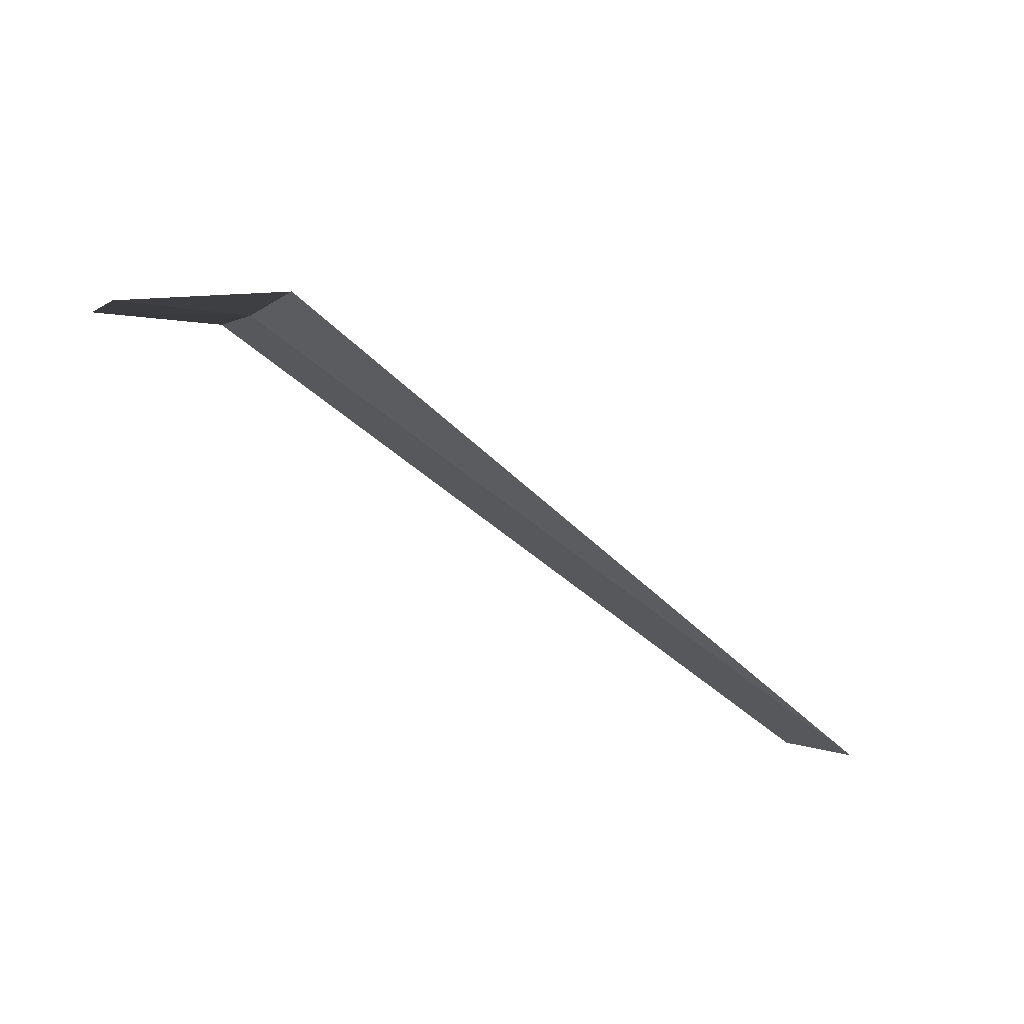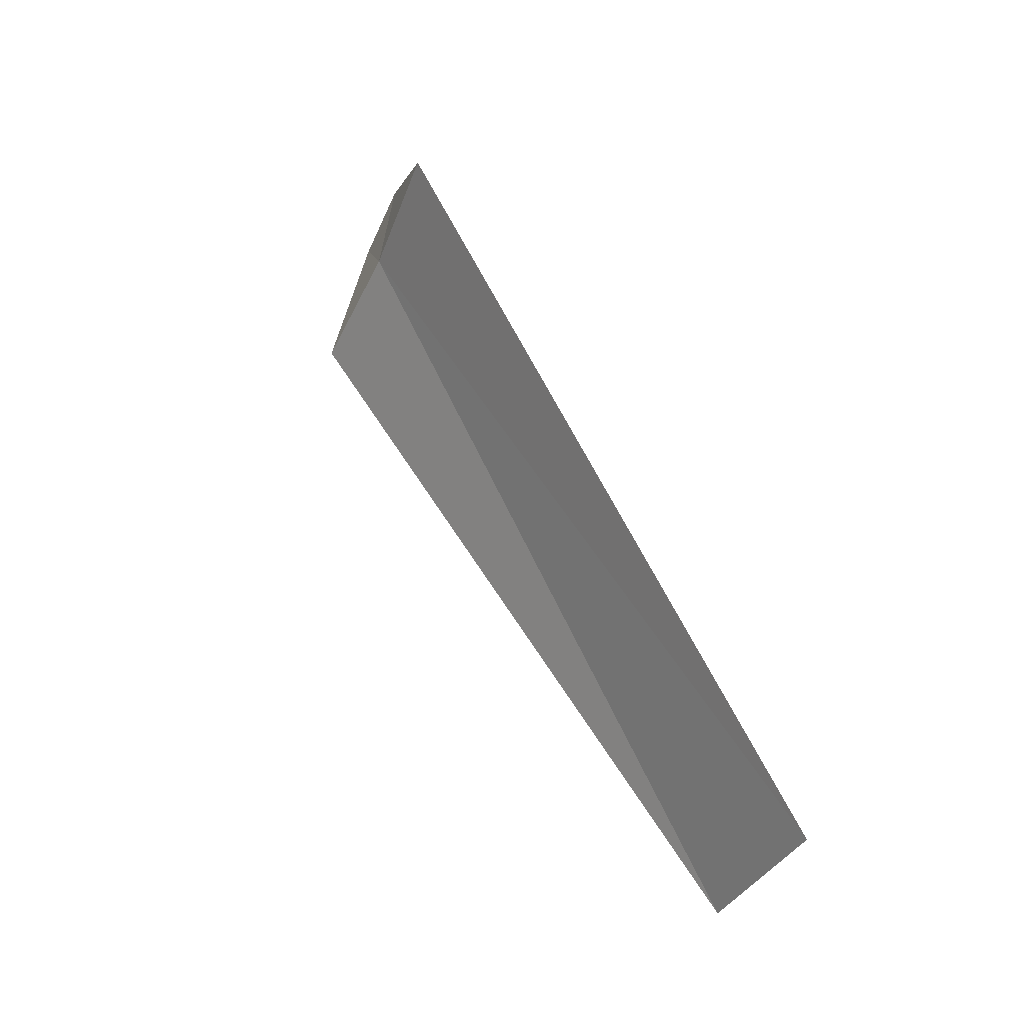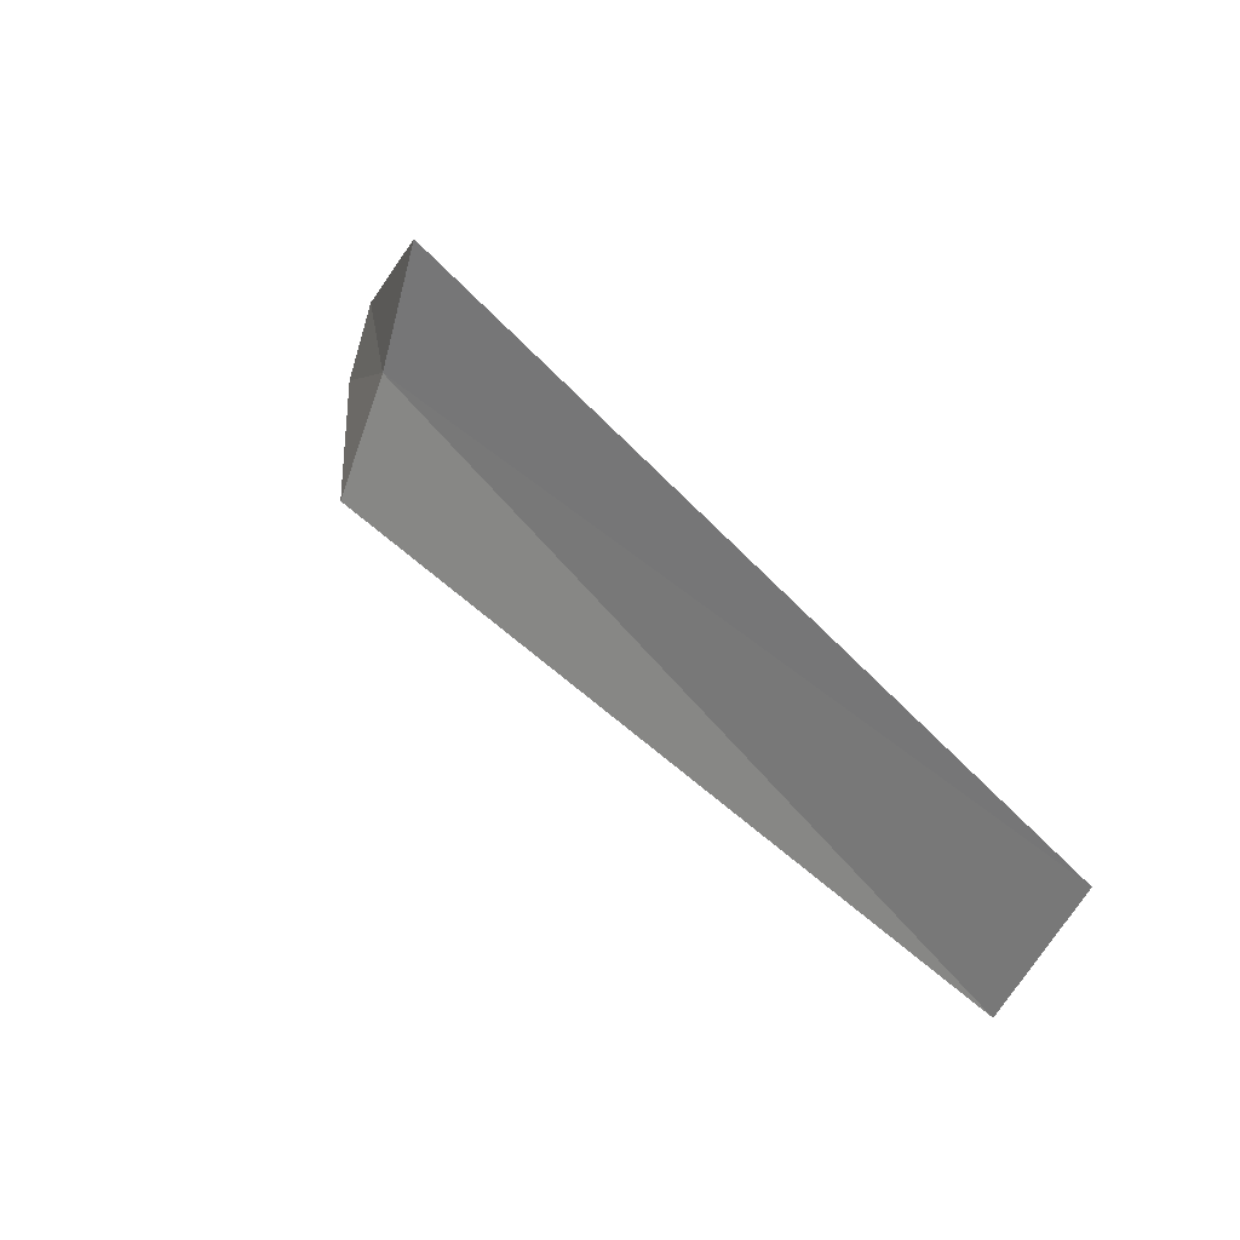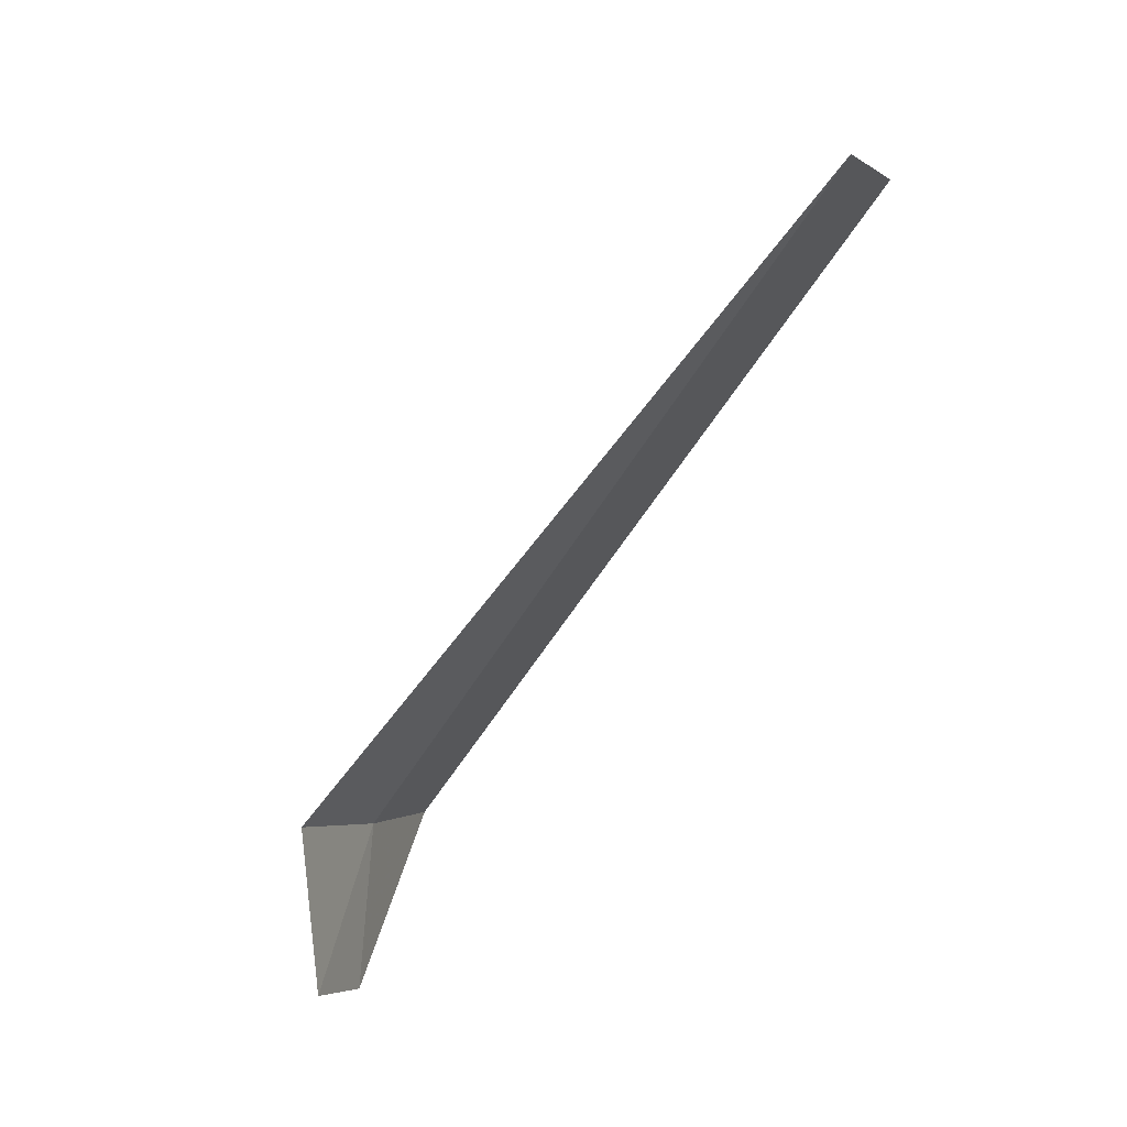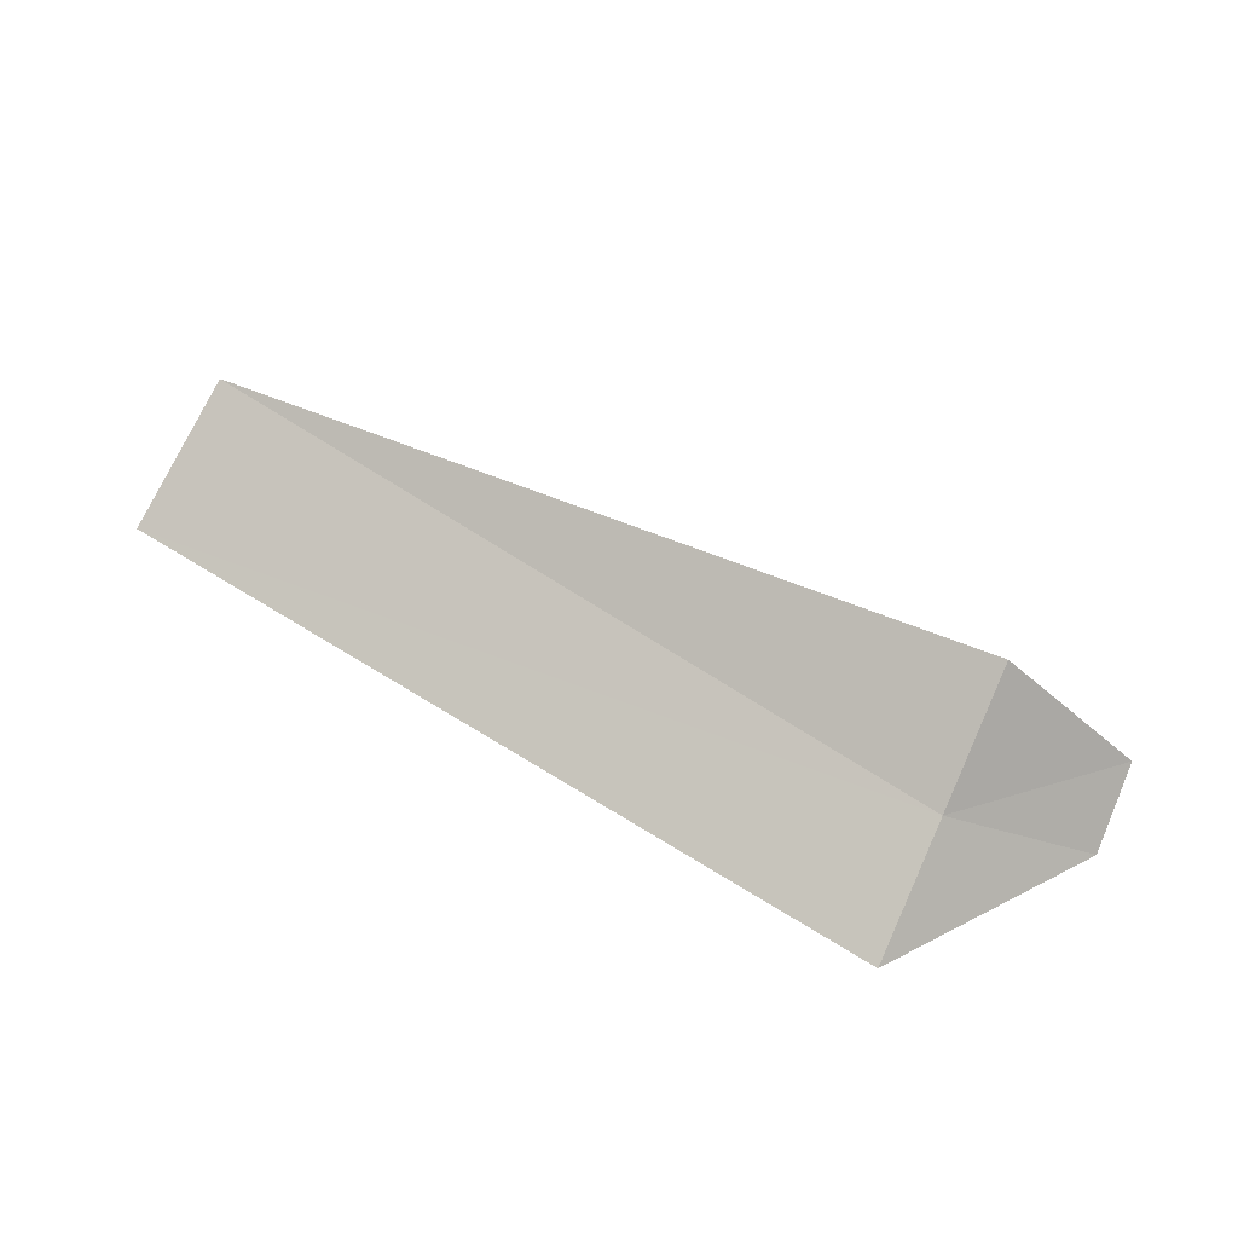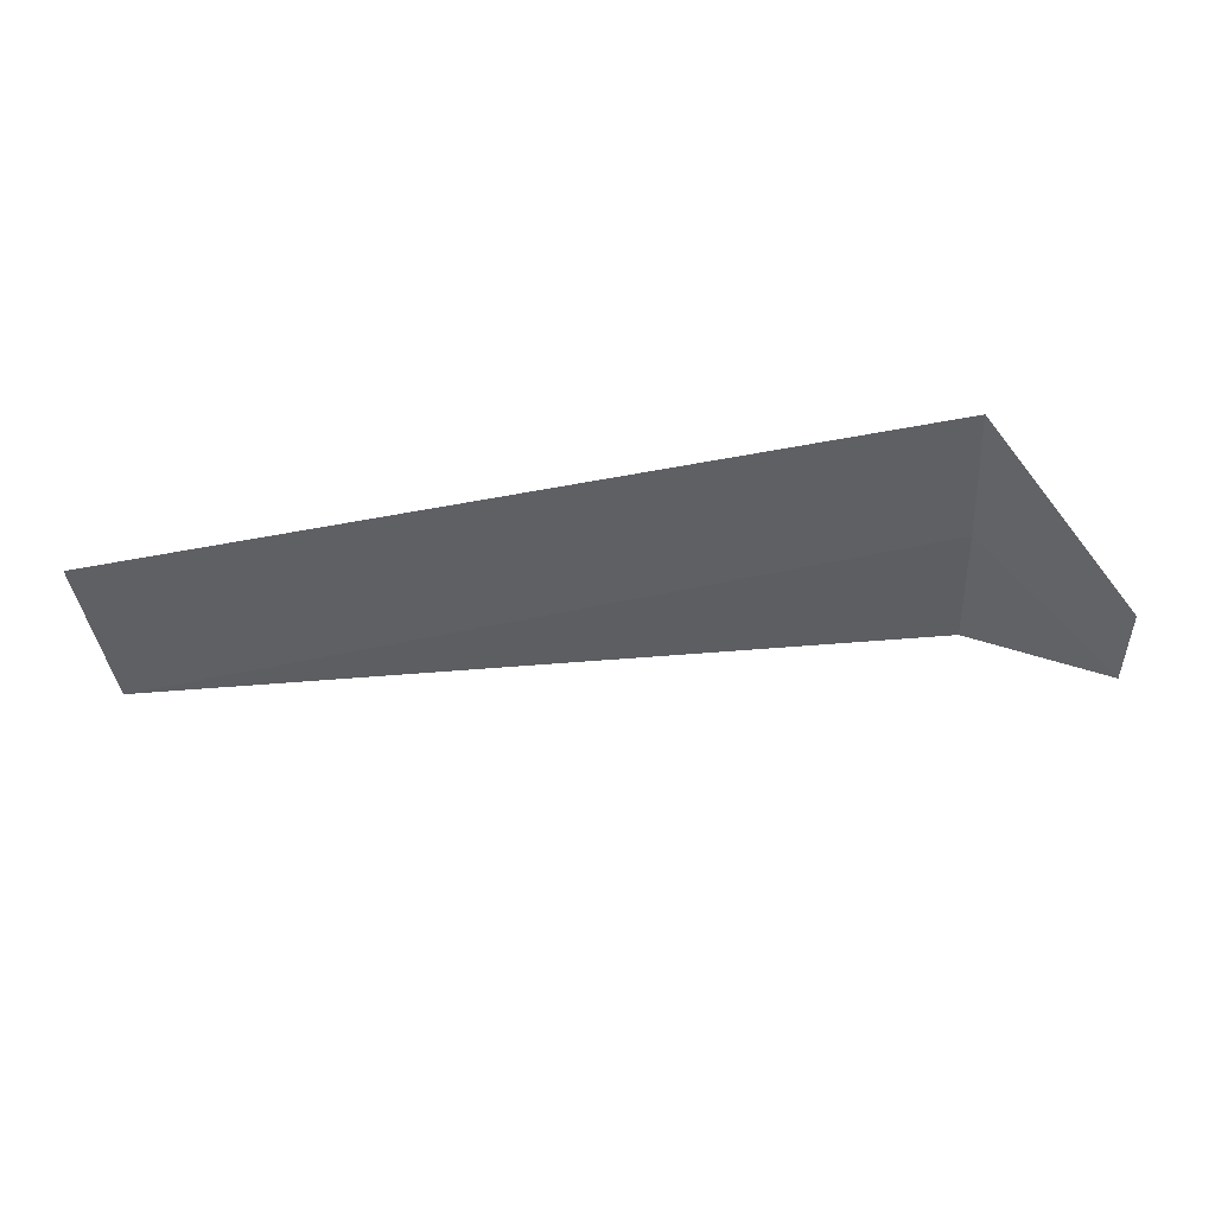
<metadata>
{"format":"obj","ext":"obj","renderer":"f3d","projection":"perspective","resolution":1024,"background":"white","views":[{"elev":-71.0,"azim":-38.2,"up":"+Y"},{"elev":64.8,"azim":63.6,"up":"+Y"},{"elev":59.6,"azim":49.3,"up":"+Y"},{"elev":-71.6,"azim":55.3,"up":"+Y"},{"elev":60.1,"azim":-147.1,"up":"+Z"},{"elev":-71.1,"azim":-170.1,"up":"+Z"}]}
</metadata>
<code>
v -8.213 -14.61 14.68
v -8.821 -14.97 14.33
v -8.143 -15.2 15.05
v -8.76 -15.34 14.55
v -8.289 -13.99 14.38
v -4.322 -14.71 14.74
v -4.322 -14 14.38
f 1 4 3
f 1 6 7
f 1 7 5
f 1 3 6
f 1 5 2
f 1 2 4

</code>
